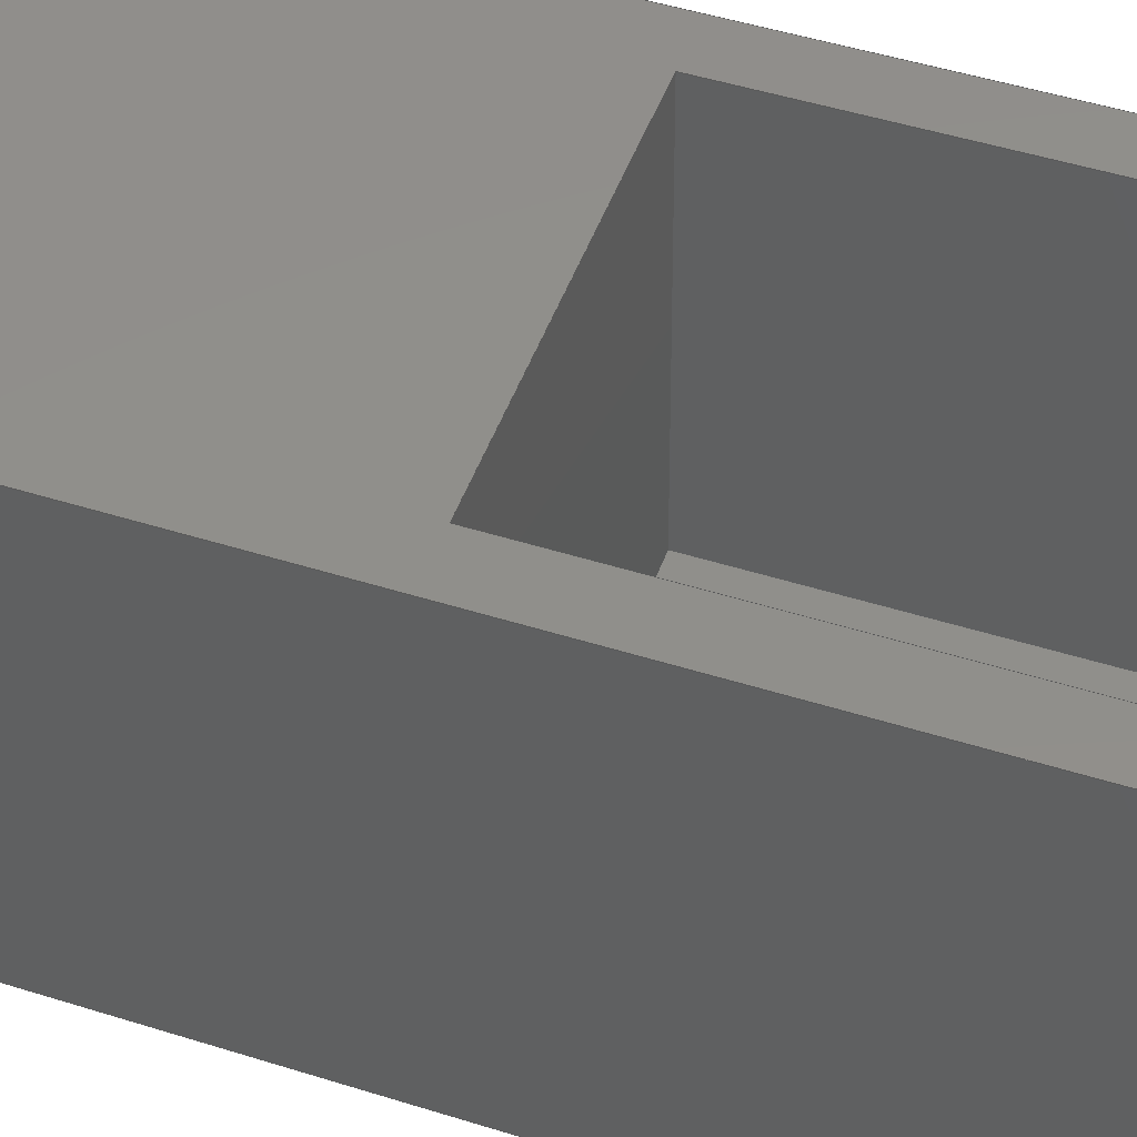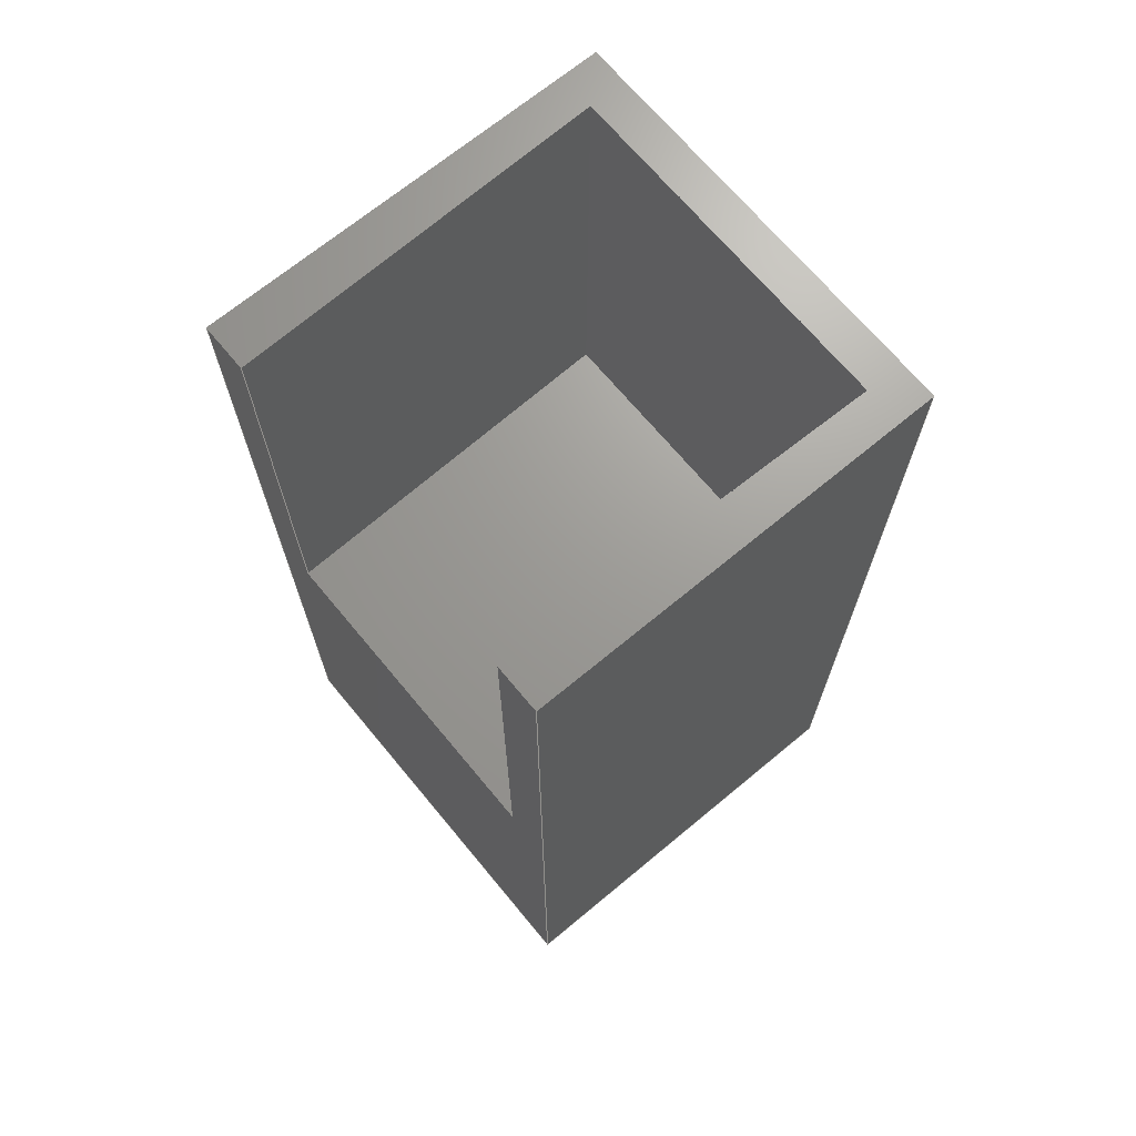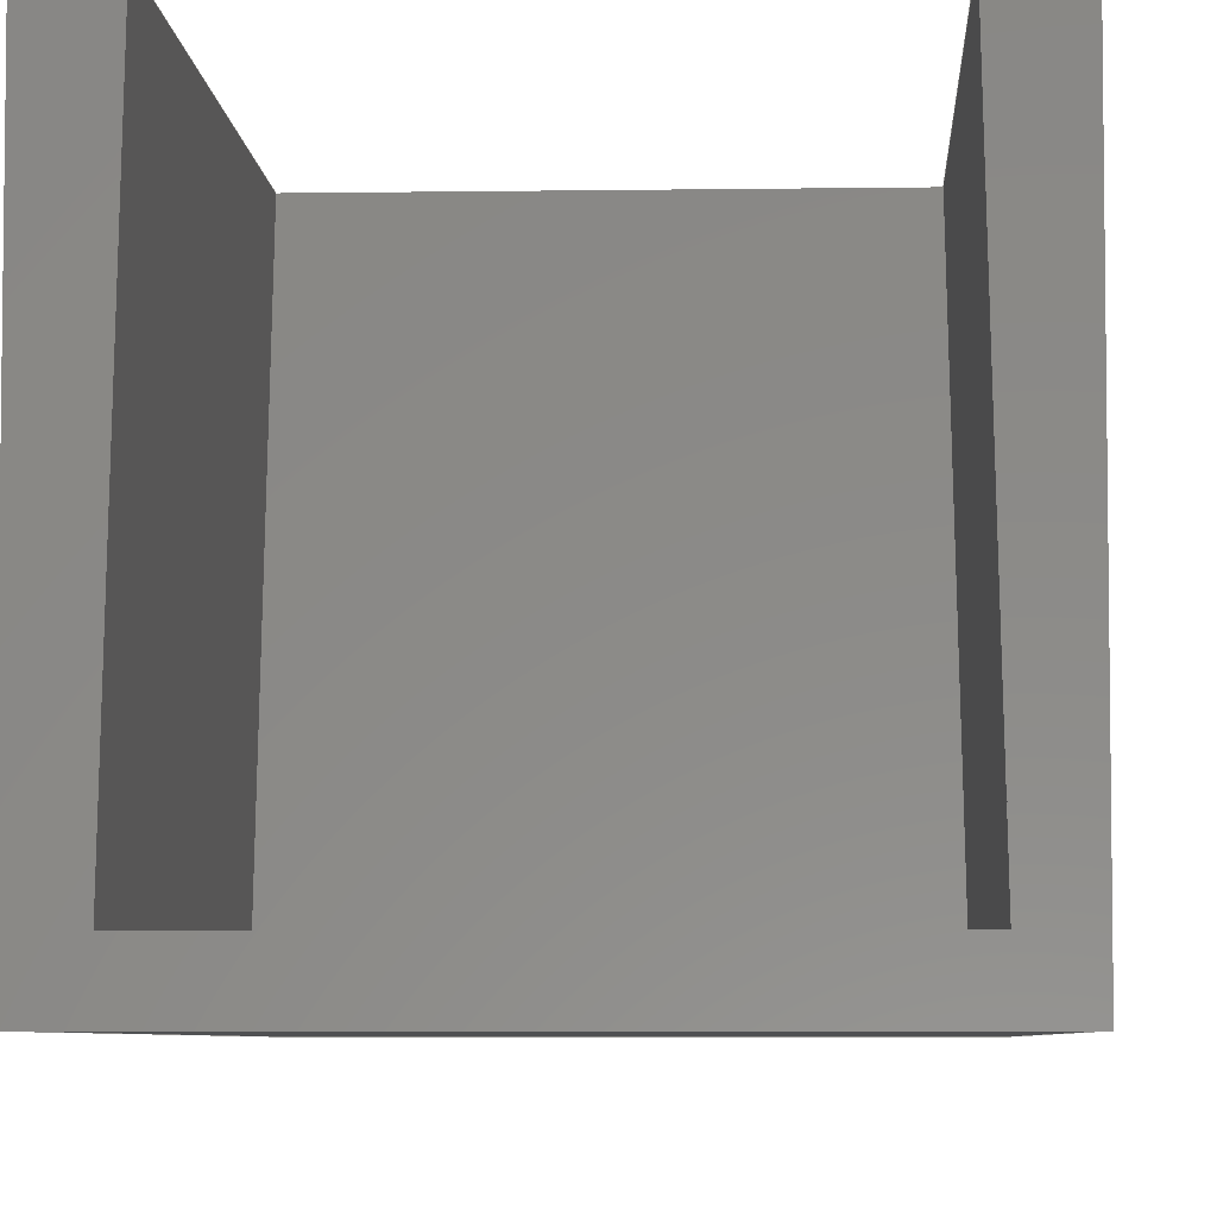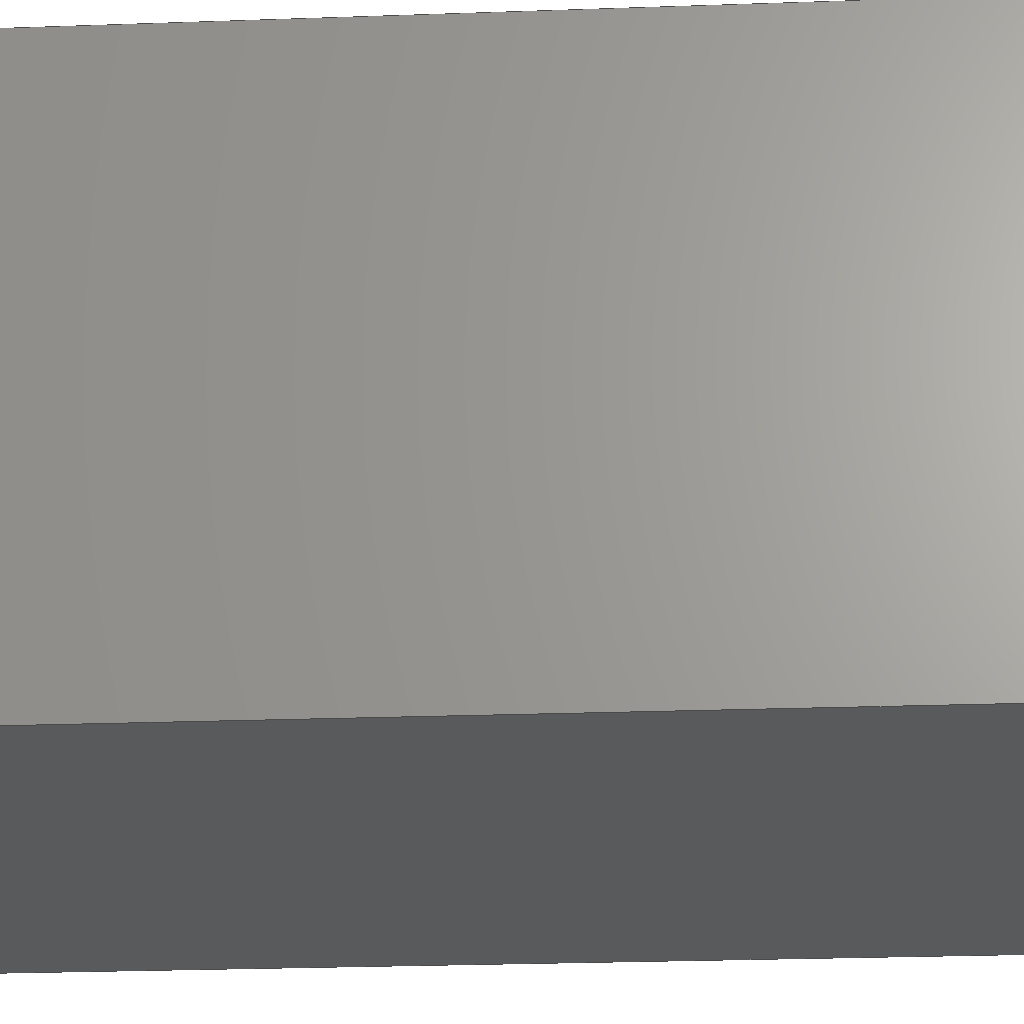
<metadata>
{"format":"step","ext":"step","renderer":"f3d","projection":"perspective","resolution":1024,"background":"white","views":[{"elev":48.5,"azim":-70.6,"up":"+Y"},{"elev":69.2,"azim":-129.7,"up":"+Z"},{"elev":-5.7,"azim":2.7,"up":"+Y"},{"elev":-24.1,"azim":93.5,"up":"+Y"}]}
</metadata>
<code>
ISO-10303-21;
DATA;
#1=MECHANICAL_DESIGN_GEOMETRIC_PRESENTATION_REPRESENTATION('',(#4),#306);
#2=SHAPE_REPRESENTATION_RELATIONSHIP('SRR','None',#313,#3);
#3=ADVANCED_BREP_SHAPE_REPRESENTATION('',(#5),#305);
#4=STYLED_ITEM('',(#322),#5);
#5=MANIFOLD_SOLID_BREP('Corpo1',#182);
#6=FACE_OUTER_BOUND('',#16,.T.);
#7=FACE_OUTER_BOUND('',#17,.T.);
#8=FACE_OUTER_BOUND('',#18,.T.);
#9=FACE_OUTER_BOUND('',#19,.T.);
#10=FACE_OUTER_BOUND('',#20,.T.);
#11=FACE_OUTER_BOUND('',#21,.T.);
#12=FACE_OUTER_BOUND('',#22,.T.);
#13=FACE_OUTER_BOUND('',#23,.T.);
#14=FACE_OUTER_BOUND('',#24,.T.);
#15=FACE_OUTER_BOUND('',#25,.T.);
#16=EDGE_LOOP('',(#114,#115,#116,#117));
#17=EDGE_LOOP('',(#118,#119,#120,#121,#122,#123,#124,#125));
#18=EDGE_LOOP('',(#126,#127,#128,#129));
#19=EDGE_LOOP('',(#130,#131,#132,#133));
#20=EDGE_LOOP('',(#134,#135,#136,#137));
#21=EDGE_LOOP('',(#138,#139,#140,#141));
#22=EDGE_LOOP('',(#142,#143,#144,#145));
#23=EDGE_LOOP('',(#146,#147,#148,#149));
#24=EDGE_LOOP('',(#150,#151,#152,#153));
#25=EDGE_LOOP('',(#154,#155,#156,#157,#158,#159,#160,#161));
#26=LINE('',#256,#50);
#27=LINE('',#258,#51);
#28=LINE('',#260,#52);
#29=LINE('',#261,#53);
#30=LINE('',#265,#54);
#31=LINE('',#267,#55);
#32=LINE('',#269,#56);
#33=LINE('',#270,#57);
#34=LINE('',#272,#58);
#35=LINE('',#274,#59);
#36=LINE('',#275,#60);
#37=LINE('',#279,#61);
#38=LINE('',#280,#62);
#39=LINE('',#281,#63);
#40=LINE('',#284,#64);
#41=LINE('',#286,#65);
#42=LINE('',#287,#66);
#43=LINE('',#289,#67);
#44=LINE('',#292,#68);
#45=LINE('',#293,#69);
#46=LINE('',#296,#70);
#47=LINE('',#297,#71);
#48=LINE('',#299,#72);
#49=LINE('',#301,#73);
#50=VECTOR('',#210,10);
#51=VECTOR('',#211,10);
#52=VECTOR('',#212,10);
#53=VECTOR('',#213,10);
#54=VECTOR('',#216,10);
#55=VECTOR('',#217,10);
#56=VECTOR('',#218,10);
#57=VECTOR('',#219,10);
#58=VECTOR('',#220,10);
#59=VECTOR('',#221,10);
#60=VECTOR('',#222,10);
#61=VECTOR('',#225,10);
#62=VECTOR('',#226,10);
#63=VECTOR('',#227,10);
#64=VECTOR('',#230,10);
#65=VECTOR('',#231,10);
#66=VECTOR('',#232,10);
#67=VECTOR('',#235,10);
#68=VECTOR('',#238,10);
#69=VECTOR('',#239,10);
#70=VECTOR('',#242,10);
#71=VECTOR('',#243,10);
#72=VECTOR('',#246,10);
#73=VECTOR('',#249,10);
#74=VERTEX_POINT('',#254);
#75=VERTEX_POINT('',#255);
#76=VERTEX_POINT('',#257);
#77=VERTEX_POINT('',#259);
#78=VERTEX_POINT('',#263);
#79=VERTEX_POINT('',#264);
#80=VERTEX_POINT('',#266);
#81=VERTEX_POINT('',#268);
#82=VERTEX_POINT('',#271);
#83=VERTEX_POINT('',#273);
#84=VERTEX_POINT('',#277);
#85=VERTEX_POINT('',#278);
#86=VERTEX_POINT('',#283);
#87=VERTEX_POINT('',#285);
#88=VERTEX_POINT('',#291);
#89=VERTEX_POINT('',#295);
#90=EDGE_CURVE('',#74,#75,#26,.T.);
#91=EDGE_CURVE('',#76,#74,#27,.T.);
#92=EDGE_CURVE('',#77,#76,#28,.T.);
#93=EDGE_CURVE('',#77,#75,#29,.T.);
#94=EDGE_CURVE('',#78,#79,#30,.T.);
#95=EDGE_CURVE('',#78,#80,#31,.T.);
#96=EDGE_CURVE('',#81,#80,#32,.T.);
#97=EDGE_CURVE('',#75,#81,#33,.T.);
#98=EDGE_CURVE('',#77,#82,#34,.T.);
#99=EDGE_CURVE('',#83,#82,#35,.T.);
#100=EDGE_CURVE('',#79,#83,#36,.T.);
#101=EDGE_CURVE('',#84,#85,#37,.T.);
#102=EDGE_CURVE('',#78,#84,#38,.T.);
#103=EDGE_CURVE('',#85,#79,#39,.T.);
#104=EDGE_CURVE('',#85,#86,#40,.T.);
#105=EDGE_CURVE('',#87,#86,#41,.T.);
#106=EDGE_CURVE('',#84,#87,#42,.T.);
#107=EDGE_CURVE('',#86,#83,#43,.T.);
#108=EDGE_CURVE('',#88,#81,#44,.T.);
#109=EDGE_CURVE('',#74,#88,#45,.T.);
#110=EDGE_CURVE('',#89,#88,#46,.T.);
#111=EDGE_CURVE('',#76,#89,#47,.T.);
#112=EDGE_CURVE('',#82,#89,#48,.T.);
#113=EDGE_CURVE('',#80,#87,#49,.T.);
#114=ORIENTED_EDGE('',*,*,#90,.F.);
#115=ORIENTED_EDGE('',*,*,#91,.F.);
#116=ORIENTED_EDGE('',*,*,#92,.F.);
#117=ORIENTED_EDGE('',*,*,#93,.T.);
#118=ORIENTED_EDGE('',*,*,#94,.F.);
#119=ORIENTED_EDGE('',*,*,#95,.T.);
#120=ORIENTED_EDGE('',*,*,#96,.F.);
#121=ORIENTED_EDGE('',*,*,#97,.F.);
#122=ORIENTED_EDGE('',*,*,#93,.F.);
#123=ORIENTED_EDGE('',*,*,#98,.T.);
#124=ORIENTED_EDGE('',*,*,#99,.F.);
#125=ORIENTED_EDGE('',*,*,#100,.F.);
#126=ORIENTED_EDGE('',*,*,#101,.F.);
#127=ORIENTED_EDGE('',*,*,#102,.F.);
#128=ORIENTED_EDGE('',*,*,#94,.T.);
#129=ORIENTED_EDGE('',*,*,#103,.F.);
#130=ORIENTED_EDGE('',*,*,#101,.T.);
#131=ORIENTED_EDGE('',*,*,#104,.T.);
#132=ORIENTED_EDGE('',*,*,#105,.F.);
#133=ORIENTED_EDGE('',*,*,#106,.F.);
#134=ORIENTED_EDGE('',*,*,#100,.T.);
#135=ORIENTED_EDGE('',*,*,#107,.F.);
#136=ORIENTED_EDGE('',*,*,#104,.F.);
#137=ORIENTED_EDGE('',*,*,#103,.T.);
#138=ORIENTED_EDGE('',*,*,#90,.T.);
#139=ORIENTED_EDGE('',*,*,#97,.T.);
#140=ORIENTED_EDGE('',*,*,#108,.F.);
#141=ORIENTED_EDGE('',*,*,#109,.F.);
#142=ORIENTED_EDGE('',*,*,#91,.T.);
#143=ORIENTED_EDGE('',*,*,#109,.T.);
#144=ORIENTED_EDGE('',*,*,#110,.F.);
#145=ORIENTED_EDGE('',*,*,#111,.F.);
#146=ORIENTED_EDGE('',*,*,#92,.T.);
#147=ORIENTED_EDGE('',*,*,#111,.T.);
#148=ORIENTED_EDGE('',*,*,#112,.F.);
#149=ORIENTED_EDGE('',*,*,#98,.F.);
#150=ORIENTED_EDGE('',*,*,#102,.T.);
#151=ORIENTED_EDGE('',*,*,#106,.T.);
#152=ORIENTED_EDGE('',*,*,#113,.F.);
#153=ORIENTED_EDGE('',*,*,#95,.F.);
#154=ORIENTED_EDGE('',*,*,#113,.T.);
#155=ORIENTED_EDGE('',*,*,#105,.T.);
#156=ORIENTED_EDGE('',*,*,#107,.T.);
#157=ORIENTED_EDGE('',*,*,#99,.T.);
#158=ORIENTED_EDGE('',*,*,#112,.T.);
#159=ORIENTED_EDGE('',*,*,#110,.T.);
#160=ORIENTED_EDGE('',*,*,#108,.T.);
#161=ORIENTED_EDGE('',*,*,#96,.T.);
#162=PLANE('',#196);
#163=PLANE('',#197);
#164=PLANE('',#198);
#165=PLANE('',#199);
#166=PLANE('',#200);
#167=PLANE('',#201);
#168=PLANE('',#202);
#169=PLANE('',#203);
#170=PLANE('',#204);
#171=PLANE('',#205);
#172=ADVANCED_FACE('',(#6),#162,.T.);
#173=ADVANCED_FACE('',(#7),#163,.T.);
#174=ADVANCED_FACE('',(#8),#164,.F.);
#175=ADVANCED_FACE('',(#9),#165,.T.);
#176=ADVANCED_FACE('',(#10),#166,.T.);
#177=ADVANCED_FACE('',(#11),#167,.T.);
#178=ADVANCED_FACE('',(#12),#168,.T.);
#179=ADVANCED_FACE('',(#13),#169,.T.);
#180=ADVANCED_FACE('',(#14),#170,.T.);
#181=ADVANCED_FACE('',(#15),#171,.T.);
#182=CLOSED_SHELL('',(#172,#173,#174,#175,#176,#177,#178,#179,#180,#181));
#183=DERIVED_UNIT_ELEMENT(#185,1);
#184=DERIVED_UNIT_ELEMENT(#308,-3);
#185=(
MASS_UNIT()
NAMED_UNIT(*)
SI_UNIT(.KILO.,.GRAM.)
);
#186=DERIVED_UNIT((#183,#184));
#187=MEASURE_REPRESENTATION_ITEM('density measure',
POSITIVE_RATIO_MEASURE(7850),#186);
#188=PROPERTY_DEFINITION_REPRESENTATION(#193,#190);
#189=PROPERTY_DEFINITION_REPRESENTATION(#194,#191);
#190=REPRESENTATION('material name',(#192),#305);
#191=REPRESENTATION('density',(#187),#305);
#192=DESCRIPTIVE_REPRESENTATION_ITEM('Acciaio','Acciaio');
#193=PROPERTY_DEFINITION('material property','material name',#315);
#194=PROPERTY_DEFINITION('material property','density of part',#315);
#195=AXIS2_PLACEMENT_3D('',#252,#206,#207);
#196=AXIS2_PLACEMENT_3D('',#253,#208,#209);
#197=AXIS2_PLACEMENT_3D('',#262,#214,#215);
#198=AXIS2_PLACEMENT_3D('',#276,#223,#224);
#199=AXIS2_PLACEMENT_3D('',#282,#228,#229);
#200=AXIS2_PLACEMENT_3D('',#288,#233,#234);
#201=AXIS2_PLACEMENT_3D('',#290,#236,#237);
#202=AXIS2_PLACEMENT_3D('',#294,#240,#241);
#203=AXIS2_PLACEMENT_3D('',#298,#244,#245);
#204=AXIS2_PLACEMENT_3D('',#300,#247,#248);
#205=AXIS2_PLACEMENT_3D('',#302,#250,#251);
#206=DIRECTION('axis',(0,0,1));
#207=DIRECTION('refdir',(1,0,0));
#208=DIRECTION('center_axis',(0,0,1));
#209=DIRECTION('ref_axis',(0,1,0));
#210=DIRECTION('',(0.02499,0.9997,0));
#211=DIRECTION('',(-1,1.457e-33,0));
#212=DIRECTION('',(0.02499,-0.9997,0));
#213=DIRECTION('',(-1,0,0));
#214=DIRECTION('center_axis',(0,1,0));
#215=DIRECTION('ref_axis',(-1,0,0));
#216=DIRECTION('',(1,0,0));
#217=DIRECTION('',(0,0,1));
#218=DIRECTION('',(-1,0,0));
#219=DIRECTION('',(0,0,1));
#220=DIRECTION('',(0,0,1));
#221=DIRECTION('',(-1,0,0));
#222=DIRECTION('',(0,0,1));
#223=DIRECTION('center_axis',(0,0,1));
#224=DIRECTION('ref_axis',(1,0,0));
#225=DIRECTION('',(1,-7.401e-17,0));
#226=DIRECTION('',(-1.009e-16,-1,0));
#227=DIRECTION('',(0,1,0));
#228=DIRECTION('center_axis',(-7.401e-17,-1,0));
#229=DIRECTION('ref_axis',(1,-7.401e-17,0));
#230=DIRECTION('',(0,0,1));
#231=DIRECTION('',(1,-7.401e-17,0));
#232=DIRECTION('',(0,0,1));
#233=DIRECTION('center_axis',(1,0,0));
#234=DIRECTION('ref_axis',(0,1,0));
#235=DIRECTION('',(0,1,0));
#236=DIRECTION('center_axis',(0.9997,-0.02499,0));
#237=DIRECTION('ref_axis',(0.02499,0.9997,0));
#238=DIRECTION('',(0.02499,0.9997,0));
#239=DIRECTION('',(0,0,1));
#240=DIRECTION('center_axis',(1.457e-33,1,0));
#241=DIRECTION('ref_axis',(-1,1.457e-33,0));
#242=DIRECTION('',(-1,1.457e-33,0));
#243=DIRECTION('',(0,0,1));
#244=DIRECTION('center_axis',(-0.9997,-0.02499,0));
#245=DIRECTION('ref_axis',(0.02499,-0.9997,0));
#246=DIRECTION('',(0.02499,-0.9997,0));
#247=DIRECTION('center_axis',(-1,1.009e-16,0));
#248=DIRECTION('ref_axis',(-1.009e-16,-1,0));
#249=DIRECTION('',(-1.009e-16,-1,0));
#250=DIRECTION('center_axis',(0,0,1));
#251=DIRECTION('ref_axis',(1,0,0));
#252=CARTESIAN_POINT('',(0,0,0));
#253=CARTESIAN_POINT('Origin',(20.5,-2,25));
#254=CARTESIAN_POINT('',(0,0,25));
#255=CARTESIAN_POINT('',(0.5,20,25));
#256=CARTESIAN_POINT('',(-0.01858,-0.7433,25));
#257=CARTESIAN_POINT('',(18.5,9.336e-16,25));
#258=CARTESIAN_POINT('',(19.5,0,25));
#259=CARTESIAN_POINT('',(18,20,25));
#260=CARTESIAN_POINT('',(18.28,8.976,25));
#261=CARTESIAN_POINT('',(20.5,20,25));
#262=CARTESIAN_POINT('Origin',(0.5,20,0));
#263=CARTESIAN_POINT('',(-2,20,0));
#264=CARTESIAN_POINT('',(20.5,20,0));
#265=CARTESIAN_POINT('',(18.5,20,0));
#266=CARTESIAN_POINT('',(-2,20,50));
#267=CARTESIAN_POINT('',(-2,20,0));
#268=CARTESIAN_POINT('',(0.5,20,50));
#269=CARTESIAN_POINT('',(0,20,50));
#270=CARTESIAN_POINT('',(0.5,20,0));
#271=CARTESIAN_POINT('',(18,20,50));
#272=CARTESIAN_POINT('',(18,20,0));
#273=CARTESIAN_POINT('',(20.5,20,50));
#274=CARTESIAN_POINT('',(18.5,20,50));
#275=CARTESIAN_POINT('',(20.5,20,0));
#276=CARTESIAN_POINT('Origin',(9.25,9,0));
#277=CARTESIAN_POINT('',(-2,-2,0));
#278=CARTESIAN_POINT('',(20.5,-2,0));
#279=CARTESIAN_POINT('',(-2,-2,0));
#280=CARTESIAN_POINT('',(-2,20,0));
#281=CARTESIAN_POINT('',(20.5,-2,0));
#282=CARTESIAN_POINT('Origin',(-2,-2,0));
#283=CARTESIAN_POINT('',(20.5,-2,50));
#284=CARTESIAN_POINT('',(20.5,-2,0));
#285=CARTESIAN_POINT('',(-2,-2,50));
#286=CARTESIAN_POINT('',(-2,-2,50));
#287=CARTESIAN_POINT('',(-2,-2,0));
#288=CARTESIAN_POINT('Origin',(20.5,-2,0));
#289=CARTESIAN_POINT('',(20.5,-2,50));
#290=CARTESIAN_POINT('Origin',(0,0,0));
#291=CARTESIAN_POINT('',(0,0,50));
#292=CARTESIAN_POINT('',(0,0,50));
#293=CARTESIAN_POINT('',(0,0,0));
#294=CARTESIAN_POINT('Origin',(18.5,-2.696e-32,0));
#295=CARTESIAN_POINT('',(18.5,0,50));
#296=CARTESIAN_POINT('',(0,0,50));
#297=CARTESIAN_POINT('',(18.5,9.336e-16,0));
#298=CARTESIAN_POINT('Origin',(18,20,0));
#299=CARTESIAN_POINT('',(18.5,9.336e-16,50));
#300=CARTESIAN_POINT('Origin',(-2,20,0));
#301=CARTESIAN_POINT('',(-2,20,50));
#302=CARTESIAN_POINT('Origin',(9.25,9,50));
#303=UNCERTAINTY_MEASURE_WITH_UNIT(LENGTH_MEASURE(0.01),#307,
'DISTANCE_ACCURACY_VALUE',
'Maximum model space distance between geometric entities at asserted c
onnectivities');
#304=UNCERTAINTY_MEASURE_WITH_UNIT(LENGTH_MEASURE(0.01),#307,
'DISTANCE_ACCURACY_VALUE',
'Maximum model space distance between geometric entities at asserted c
onnectivities');
#305=(
GEOMETRIC_REPRESENTATION_CONTEXT(3)
GLOBAL_UNCERTAINTY_ASSIGNED_CONTEXT((#303))
GLOBAL_UNIT_ASSIGNED_CONTEXT((#307,#309,#310))
REPRESENTATION_CONTEXT('','3D')
);
#306=(
GEOMETRIC_REPRESENTATION_CONTEXT(3)
GLOBAL_UNCERTAINTY_ASSIGNED_CONTEXT((#304))
GLOBAL_UNIT_ASSIGNED_CONTEXT((#307,#309,#310))
REPRESENTATION_CONTEXT('','3D')
);
#307=(
LENGTH_UNIT()
NAMED_UNIT(*)
SI_UNIT(.MILLI.,.METRE.)
);
#308=(
LENGTH_UNIT()
NAMED_UNIT(*)
SI_UNIT($,.METRE.)
);
#309=(
NAMED_UNIT(*)
PLANE_ANGLE_UNIT()
SI_UNIT($,.RADIAN.)
);
#310=(
NAMED_UNIT(*)
SI_UNIT($,.STERADIAN.)
SOLID_ANGLE_UNIT()
);
#311=SHAPE_DEFINITION_REPRESENTATION(#312,#313);
#312=PRODUCT_DEFINITION_SHAPE('',$,#315);
#313=SHAPE_REPRESENTATION('',(#195),#305);
#314=PRODUCT_DEFINITION_CONTEXT('part definition',#319,'design');
#315=PRODUCT_DEFINITION('Table Distance Keeper',
'Table Distance Keeper v4',#316,#314);
#316=PRODUCT_DEFINITION_FORMATION('',$,#321);
#317=PRODUCT_RELATED_PRODUCT_CATEGORY('Table Distance Keeper v4',
'Table Distance Keeper v4',(#321));
#318=APPLICATION_PROTOCOL_DEFINITION('international standard',
'ap242_managed_model_based_3d_engineering',2011,#319);
#319=APPLICATION_CONTEXT('Managed model based 3d engineering');
#320=PRODUCT_CONTEXT('part definition',#319,'mechanical');
#321=PRODUCT('Table Distance Keeper','Table Distance Keeper v4',$,(#320));
#322=PRESENTATION_STYLE_ASSIGNMENT((#323));
#323=SURFACE_STYLE_USAGE(.BOTH.,#324);
#324=SURFACE_SIDE_STYLE('',(#325));
#325=SURFACE_STYLE_FILL_AREA(#326);
#326=FILL_AREA_STYLE('Acciaio - Satinato',(#327));
#327=FILL_AREA_STYLE_COLOUR('Acciaio - Satinato',#328);
#328=COLOUR_RGB('Acciaio - Satinato',0.6275,0.6275,
0.6275);
ENDSEC;
END-ISO-10303-21;

</code>
